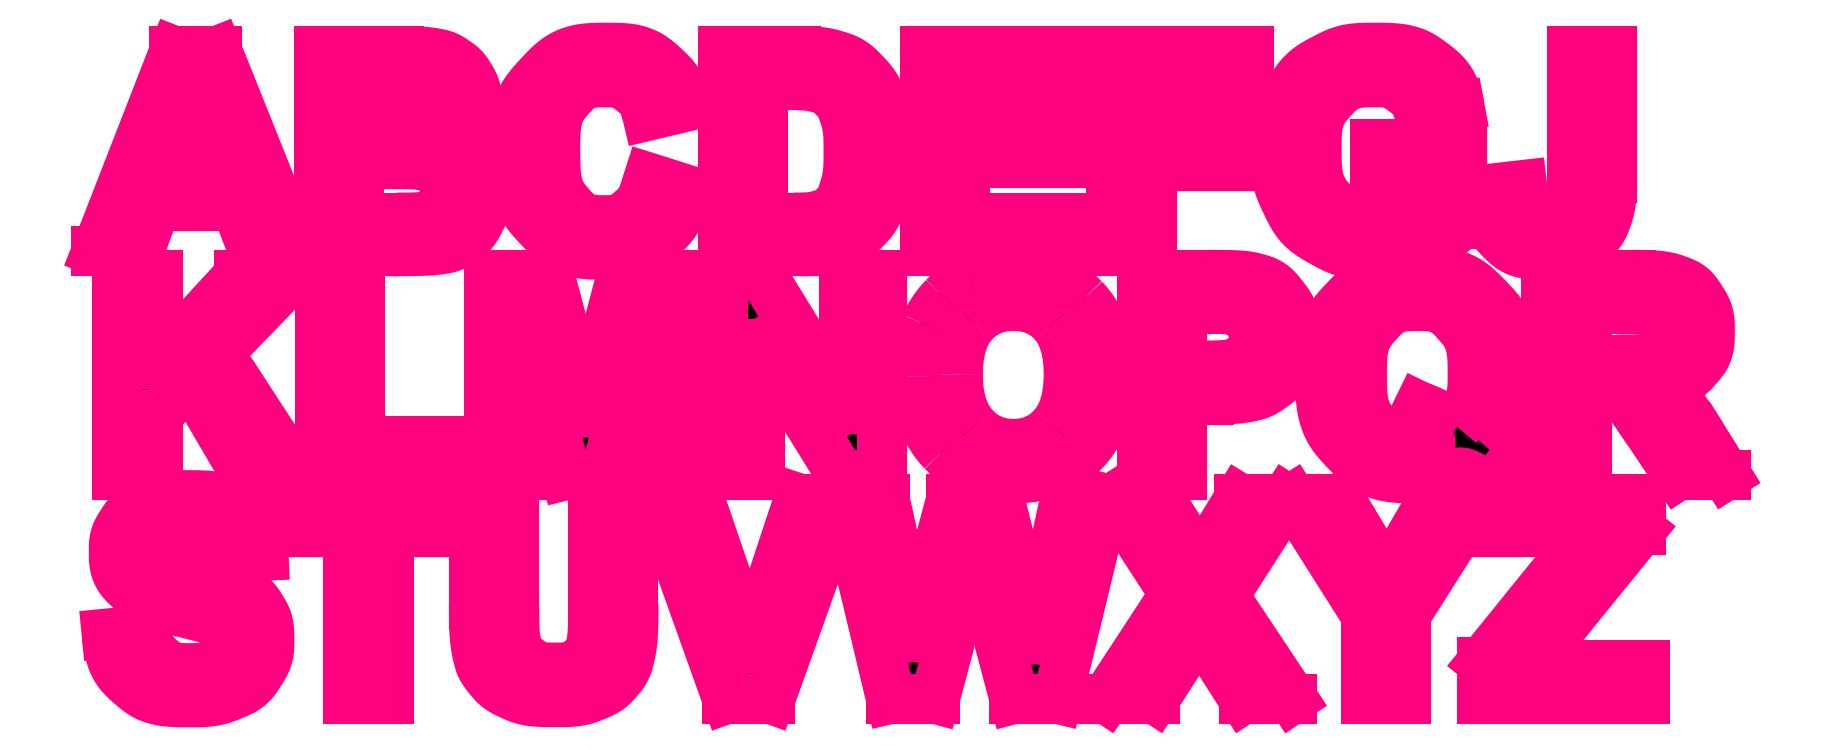
<metadata>
{"format":"dxf","ext":"dxf","renderer":"ezdxf+matplotlib","layout":"modelspace","background":"white","min_lineweight":24,"dpi":150}
</metadata>
<code>
0
SECTION
2
ENTITIES
0
LINE
8
LAYER__2
10
2.958
20
123
30
0
11
9.573
21
140.5
31
0
0
LINE
8
LAYER__2
10
9.573
20
140.5
30
0
11
11.78
21
140.5
31
0
0
LINE
8
LAYER__2
10
11.78
20
140.5
30
0
11
18.48
21
123
31
0
0
LINE
8
LAYER__2
10
6.662
20
128
30
0
11
14.51
21
128
31
0
0
LINE
8
LAYER__2
10
26.33
20
140.8
30
0
11
26.33
21
122.9
31
0
0
LINE
8
LAYER__2
10
69.99
20
123.1
30
0
11
69.99
21
140.8
31
0
0
LINE
8
LAYER__2
10
103.9
20
141
30
0
11
92.3
21
141
31
0
0
LINE
8
LAYER__2
10
92.3
20
141
30
0
11
92.3
21
123.1
31
0
0
LINE
8
LAYER__2
10
92.3
20
123.1
30
0
11
104.7
21
123.1
31
0
0
LINE
8
LAYER__2
10
94.06
20
132.4
30
0
11
103.3
21
132.4
31
0
0
LINE
8
LAYER__2
10
123
20
141.1
30
0
11
112.2
21
141.1
31
0
0
LINE
8
LAYER__2
10
112.2
20
141.1
30
0
11
112.2
21
122.6
31
0
0
LINE
8
LAYER__2
10
114.5
20
132.1
30
0
11
121.8
21
132.1
31
0
0
LINE
8
LAYER__2
10
140.8
20
130.6
30
0
11
145.7
21
130.6
31
0
0
LINE
8
LAYER__2
10
4.458
20
117
30
0
11
4.458
21
98.37
31
0
0
LINE
8
LAYER__2
10
6.751
20
106.4
30
0
11
17.07
21
116.7
31
0
0
LINE
8
LAYER__2
10
11.95
20
107.8
30
0
11
17.33
21
98.99
31
0
0
LINE
8
LAYER__2
10
26.33
20
116.7
30
0
11
26.33
21
98.72
31
0
0
LINE
8
LAYER__2
10
26.33
20
98.72
30
0
11
37.62
21
98.72
31
0
0
LINE
8
LAYER__2
10
44.76
20
98.55
30
0
11
44.76
21
116.6
31
0
0
LINE
8
LAYER__2
10
44.76
20
116.6
30
0
11
46.97
21
116.6
31
0
0
LINE
8
LAYER__2
10
46.97
20
116.6
30
0
11
52.96
21
98.81
31
0
0
LINE
8
LAYER__2
10
52.96
20
98.81
30
0
11
58.52
21
116.2
31
0
0
LINE
8
LAYER__2
10
58.52
20
116.2
30
0
11
61.61
21
116.2
31
0
0
LINE
8
LAYER__2
10
61.61
20
116.2
30
0
11
61.61
21
98.28
31
0
0
LINE
8
LAYER__2
10
69.99
20
98.63
30
0
11
69.99
21
115.4
31
0
0
LINE
8
LAYER__2
10
69.99
20
115.4
30
0
11
71.84
21
115.4
31
0
0
LINE
8
LAYER__2
10
71.84
20
115.4
30
0
11
81.98
21
99.16
31
0
0
LINE
8
LAYER__2
10
81.98
20
99.16
30
0
11
83.04
21
99.16
31
0
0
LINE
8
LAYER__2
10
83.04
20
99.16
30
0
11
83.04
21
116.4
31
0
0
LINE
8
LAYER__2
10
115.4
20
116.7
30
0
11
115.4
21
98.19
31
0
0
LINE
8
LAYER__2
10
159.3
20
116.5
30
0
11
159.3
21
98.46
31
0
0
LINE
8
LAYER__2
10
153.8
20
92.37
30
0
11
164.5
21
92.37
31
0
0
LINE
8
LAYER__2
10
164.5
20
92.37
30
0
11
164.5
21
90.87
31
0
0
LINE
8
LAYER__2
10
164.5
20
90.87
30
0
11
152.8
21
76.14
31
0
0
LINE
8
LAYER__2
10
152.8
20
76.14
30
0
11
152.8
21
74.38
31
0
0
LINE
8
LAYER__2
10
152.8
20
74.38
30
0
11
165.9
21
74.38
31
0
0
LINE
8
LAYER__2
10
139.7
20
74.12
30
0
11
139.7
21
81.88
31
0
0
LINE
8
LAYER__2
10
139.7
20
81.88
30
0
11
146.3
21
92.81
31
0
0
LINE
8
LAYER__2
10
138.4
20
83.99
30
0
11
133.2
21
92.46
31
0
0
LINE
8
LAYER__2
10
125.1
20
92.81
30
0
11
113.1
21
74.2
31
0
0
LINE
8
LAYER__2
10
113.7
20
92.46
30
0
11
118.1
21
85.67
31
0
0
LINE
8
LAYER__2
10
120.8
20
81.79
30
0
11
125.7
21
74.29
31
0
0
LINE
8
LAYER__2
10
107.1
20
92.28
30
0
11
102.6
21
75.35
31
0
0
LINE
8
LAYER__2
10
102.6
20
75.35
30
0
11
101.1
21
75.35
31
0
0
LINE
8
LAYER__2
10
101.1
20
75.35
30
0
11
96.27
21
91.75
31
0
0
LINE
8
LAYER__2
10
96.27
20
91.75
30
0
11
94.06
21
91.75
31
0
0
LINE
8
LAYER__2
10
94.06
20
91.75
30
0
11
89.57
21
75.17
31
0
0
LINE
8
LAYER__2
10
89.57
20
75.17
30
0
11
87.71
21
75.17
31
0
0
LINE
8
LAYER__2
10
87.71
20
75.17
30
0
11
83.57
21
92.55
31
0
0
LINE
8
LAYER__2
10
78.01
20
92.81
30
0
11
71.84
21
75.17
31
0
0
LINE
8
LAYER__2
10
71.84
20
75.17
30
0
11
70.07
21
75.17
31
0
0
LINE
8
LAYER__2
10
70.07
20
75.17
30
0
11
63.55
21
92.55
31
0
0
LINE
8
LAYER__2
10
29.59
20
73.94
30
0
11
29.59
21
92.37
31
0
0
LINE
8
LAYER__2
10
29.59
20
92.37
30
0
11
36.47
21
92.37
31
0
0
LINE
8
LAYER__2
10
26.95
20
92.46
30
0
11
22.1
21
92.46
31
0
0
SPLINE
8
LAYER__2
210
0
220
0
230
1
70
    12
71
     3
72
    16
73
    12
74
     0
42
1e-08
43
1e-08
40
0
40
0
40
0
40
0
40
1
40
2
40
3
40
4
40
5
40
6
40
7
40
8
40
9
40
9
40
9
40
9
10
28.36
20
132.4
30
0
41
1
10
30.83
20
132.4
30
0
41
1
10
33.91
20
132.4
30
0
41
1
10
37
20
132.4
30
0
41
1
10
40.09
20
130.3
30
0
41
1
10
40.09
20
127.2
30
0
41
1
10
40.09
20
124.1
30
0
41
1
10
37.18
20
122.9
30
0
41
1
10
35.41
20
122.9
30
0
41
1
10
33.65
20
122.9
30
0
41
1
10
31.71
20
122.9
30
0
41
1
10
26.33
20
122.9
30
0
41
1
0
SPLINE
8
LAYER__2
210
0
220
0
230
1
70
    12
71
     3
72
    14
73
    10
74
     0
42
1e-08
43
1e-08
40
0
40
0
40
0
40
0
40
1
40
2
40
3
40
4
40
5
40
6
40
7
40
7
40
7
40
7
10
26.33
20
140.8
30
0
41
1
10
29.42
20
140.8
30
0
41
1
10
32.15
20
140.8
30
0
41
1
10
34.18
20
140.8
30
0
41
1
10
36.21
20
140.8
30
0
41
1
10
38.94
20
140
30
0
41
1
10
38.94
20
137.1
30
0
41
1
10
38.94
20
134.9
30
0
41
1
10
38.06
20
134.4
30
0
41
1
10
37.35
20
133.7
30
0
41
1
0
SPLINE
8
LAYER__2
210
0
220
0
230
1
70
    12
71
     3
72
    17
73
    13
74
     0
42
1e-08
43
1e-08
40
0
40
0
40
0
40
0
40
1
40
1
40
1
40
2
40
2
40
2
40
3
40
3
40
3
40
4
40
4
40
4
40
4
10
61.43
20
137.6
30
0
41
1
10
59.58
20
140.4
30
0
41
1
10
57.64
20
141.2
30
0
41
1
10
54.82
20
141.2
30
0
41
1
10
51.99
20
141.2
30
0
41
1
10
47.14
20
139.2
30
0
41
1
10
47.14
20
132.1
30
0
41
1
10
47.14
20
124.9
30
0
41
1
10
51.99
20
122.4
30
0
41
1
10
54.73
20
122.4
30
0
41
1
10
57.46
20
122.4
30
0
41
1
10
59.93
20
123.6
30
0
41
1
10
61.17
20
126.4
30
0
41
1
0
SPLINE
8
LAYER__2
210
0
220
0
230
1
70
    12
71
     3
72
    16
73
    12
74
     0
42
1e-08
43
1e-08
40
0
40
0
40
0
40
0
40
1
40
2
40
3
40
4
40
5
40
6
40
7
40
8
40
9
40
9
40
9
40
9
10
69.99
20
123.1
30
0
41
1
10
72.9
20
123.1
30
0
41
1
10
75.45
20
123.1
30
0
41
1
10
77.66
20
123.1
30
0
41
1
10
79.86
20
123.1
30
0
41
1
10
84.01
20
124.8
30
0
41
1
10
84.01
20
131.4
30
0
41
1
10
84.01
20
138.1
30
0
41
1
10
80.3
20
140.9
30
0
41
1
10
77.75
20
140.9
30
0
41
1
10
75.19
20
140.9
30
0
41
1
10
72.63
20
140.9
30
0
41
1
0
SPLINE
8
LAYER__2
210
0
220
0
230
1
70
    12
71
     3
72
    16
73
    12
74
     0
42
1e-08
43
1e-08
40
0
40
0
40
0
40
0
40
1
40
2
40
3
40
4
40
5
40
6
40
7
40
8
40
9
40
9
40
9
40
9
10
144.7
20
138
30
0
41
1
10
142.8
20
141.6
30
0
41
1
10
136.4
20
143.1
30
0
41
1
10
132.5
20
139.1
30
0
41
1
10
128.5
20
135
30
0
41
1
10
129.8
20
129.4
30
0
41
1
10
131.2
20
126.5
30
0
41
1
10
132.4
20
123.9
30
0
41
1
10
138.3
20
119.6
30
0
41
1
10
145.7
20
125.2
30
0
41
1
10
145.7
20
128.7
30
0
41
1
10
145.7
20
130.6
30
0
41
1
0
SPLINE
8
LAYER__2
210
0
220
0
230
1
70
    12
71
     3
72
    13
73
     9
74
     0
42
1e-08
43
1e-08
40
0
40
0
40
0
40
0
40
1
40
2
40
3
40
4
40
5
40
6
40
6
40
6
40
6
10
152.7
20
126.4
30
0
41
1
10
153
20
124.3
30
0
41
1
10
154.7
20
122.5
30
0
41
1
10
157.7
20
122.5
30
0
41
1
10
160.6
20
122.5
30
0
41
1
10
162.1
20
124.7
30
0
41
1
10
162.1
20
126.7
30
0
41
1
10
162.1
20
128.7
30
0
41
1
10
162.1
20
140.7
30
0
41
1
0
SPLINE
8
LAYER__2
210
0
220
0
230
1
70
    12
71
     3
72
    17
73
    13
74
     0
42
1e-08
43
1e-08
40
0
40
0
40
0
40
0
40
1
40
1
40
1
40
2
40
2
40
2
40
3
40
3
40
3
40
4
40
4
40
4
40
4
10
91.24
20
107.5
30
0
41
1
10
91.24
20
102.2
30
0
41
1
10
94.5
20
98.28
30
0
41
1
10
99.44
20
98.28
30
0
41
1
10
104.4
20
98.28
30
0
41
1
10
107.5
20
101.7
30
0
41
1
10
107.5
20
106.7
30
0
41
1
10
107.5
20
111.6
30
0
41
1
10
105.8
20
116.9
30
0
41
1
10
99.35
20
116.9
30
0
41
1
10
92.92
20
116.9
30
0
41
1
10
91.59
20
112.4
30
0
41
1
10
91.33
20
110.8
30
0
41
1
0
SPLINE
8
LAYER__2
210
0
220
0
230
1
70
    12
71
     3
72
    17
73
    13
74
     0
42
1e-08
43
1e-08
40
0
40
0
40
0
40
0
40
1
40
2
40
3
40
4
40
5
40
6
40
7
40
8
40
9
40
10
40
10
40
10
40
10
10
115.4
20
116.7
30
0
41
1
10
119.1
20
116.7
30
0
41
1
10
120
20
116.7
30
0
41
1
10
122.7
20
116.7
30
0
41
1
10
125.5
20
116.7
30
0
41
1
10
127.7
20
115.3
30
0
41
1
10
127.7
20
111.8
30
0
41
1
10
127.7
20
108.2
30
0
41
1
10
124.3
20
106.7
30
0
41
1
10
123.3
20
106.7
30
0
41
1
10
122.4
20
106.7
30
0
41
1
10
118.2
20
106.7
30
0
41
1
10
117.6
20
106.7
30
0
41
1
0
SPLINE
8
LAYER__2
210
0
220
0
230
1
70
    12
71
     3
72
     8
73
     4
74
     0
42
1e-08
43
1e-08
40
0
40
0
40
0
40
0
40
1
40
1
40
1
40
1
10
144.1
20
102.4
30
0
41
1
10
145.7
20
101.4
30
0
41
1
10
149.7
20
98.1
30
0
41
1
10
152.2
20
96.87
30
0
41
1
0
SPLINE
8
LAYER__2
210
0
220
0
230
1
70
    12
71
     3
72
    20
73
    16
74
     0
42
1e-08
43
1e-08
40
0
40
0
40
0
40
0
40
1
40
1
40
1
40
2
40
2
40
2
40
3
40
3
40
3
40
4
40
4
40
4
40
5
40
5
40
5
40
5
10
149.3
20
101
30
0
41
1
10
150.8
20
103.1
30
0
41
1
10
151.4
20
105.9
30
0
41
1
10
151.4
20
108.9
30
0
41
1
10
151.4
20
111.9
30
0
41
1
10
149.2
20
116.9
30
0
41
1
10
143.4
20
116.9
30
0
41
1
10
137.5
20
116.9
30
0
41
1
10
135
20
113.6
30
0
41
1
10
135
20
106.9
30
0
41
1
10
135
20
100.2
30
0
41
1
10
139.4
20
98.02
30
0
41
1
10
141.9
20
98.02
30
0
41
1
10
144.3
20
98.02
30
0
41
1
10
145.8
20
98.55
30
0
41
1
10
146.5
20
98.99
30
0
41
1
0
SPLINE
8
LAYER__2
210
0
220
0
230
1
70
    12
71
     3
72
    16
73
    12
74
     0
42
1e-08
43
1e-08
40
0
40
0
40
0
40
0
40
1
40
2
40
3
40
4
40
5
40
6
40
7
40
8
40
9
40
9
40
9
40
9
10
159.3
20
116.5
30
0
41
1
10
162.7
20
116.5
30
0
41
1
10
165.6
20
116.5
30
0
41
1
10
168.1
20
116.5
30
0
41
1
10
170.7
20
116.5
30
0
41
1
10
172.6
20
114.5
30
0
41
1
10
172.6
20
112
30
0
41
1
10
172.6
20
109.6
30
0
41
1
10
169.6
20
107.6
30
0
41
1
10
167.9
20
107.6
30
0
41
1
10
166.1
20
107.6
30
0
41
1
10
161.7
20
107.6
30
0
41
1
0
SPLINE
8
LAYER__2
210
0
220
0
230
1
70
    12
71
     2
72
     6
73
     3
74
     0
42
1e-08
43
1e-08
40
0
40
0
40
0
40
1
40
1
40
1
10
167.4
20
105.9
30
0
41
1
10
168.5
20
104.7
30
0
41
1
10
173
20
98.37
30
0
41
1
0
SPLINE
8
LAYER__2
210
0
220
0
230
1
70
    12
71
     3
72
    15
73
    11
74
     0
42
1e-08
43
1e-08
40
0
40
0
40
0
40
0
40
1
40
2
40
3
40
4
40
5
40
6
40
7
40
8
40
8
40
8
40
8
10
55.96
20
92.64
30
0
41
1
10
55.96
20
81.88
30
0
41
1
10
55.96
20
78.88
30
0
41
1
10
55.96
20
75.88
30
0
41
1
10
52.96
20
74.03
30
0
41
1
10
49.53
20
74.03
30
0
41
1
10
46.09
20
74.03
30
0
41
1
10
43.17
20
75.79
30
0
41
1
10
43.17
20
79.5
30
0
41
1
10
43.17
20
83.2
30
0
41
1
10
43.17
20
92.55
30
0
41
1
0
SPLINE
8
LAYER__2
210
0
220
0
230
1
70
    12
71
     3
72
    23
73
    19
74
     0
42
1e-08
43
1e-08
40
0
40
0
40
0
40
0
40
1
40
1
40
1
40
2
40
2
40
2
40
3
40
3
40
3
40
4
40
4
40
4
40
5
40
5
40
5
40
6
40
6
40
6
40
6
10
15.48
20
89.64
30
0
41
1
10
13.72
20
93.43
30
0
41
1
10
10.63
20
92.81
30
0
41
1
10
9.397
20
92.81
30
0
41
1
10
8.162
20
92.81
30
0
41
1
10
4.017
20
92.37
30
0
41
1
10
4.017
20
88.67
30
0
41
1
10
4.017
20
84.96
30
0
41
1
10
7.985
20
84.43
30
0
41
1
10
10.19
20
83.91
30
0
41
1
10
12.4
20
83.38
30
0
41
1
10
16.72
20
82.58
30
0
41
1
10
16.72
20
78.17
30
0
41
1
10
16.72
20
73.76
30
0
41
1
10
11.07
20
74.03
30
0
41
1
10
9.573
20
74.03
30
0
41
1
10
8.074
20
74.03
30
0
41
1
10
4.81
20
74.56
30
0
41
1
10
3.487
20
78.08
30
0
41
1
0
INSERT
8
LAYER__1
2
block 3
10
-8.242
20
144
30
0
0
ENDSEC
0
EOF

</code>
